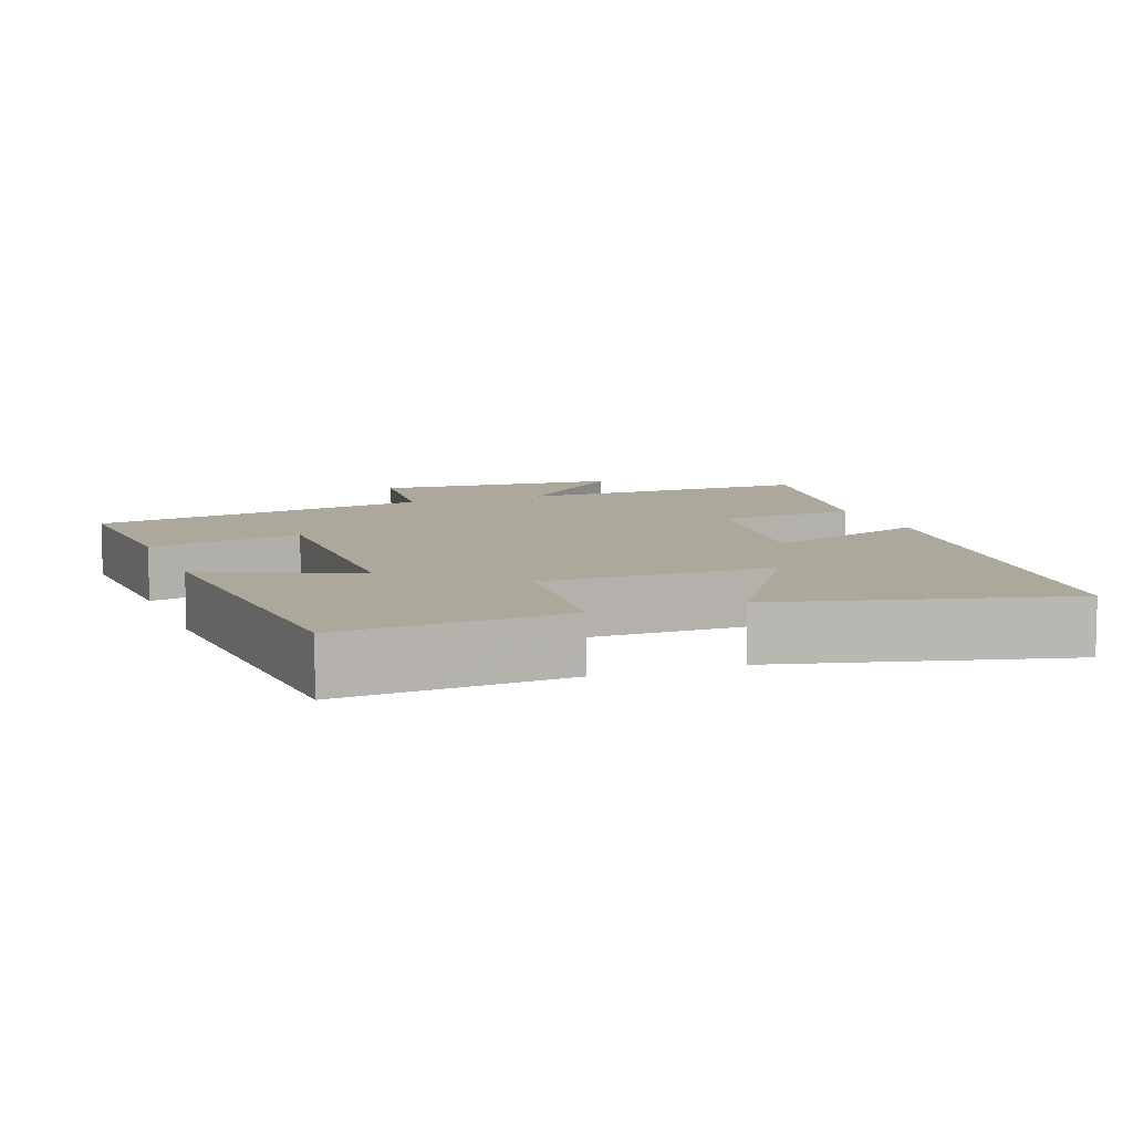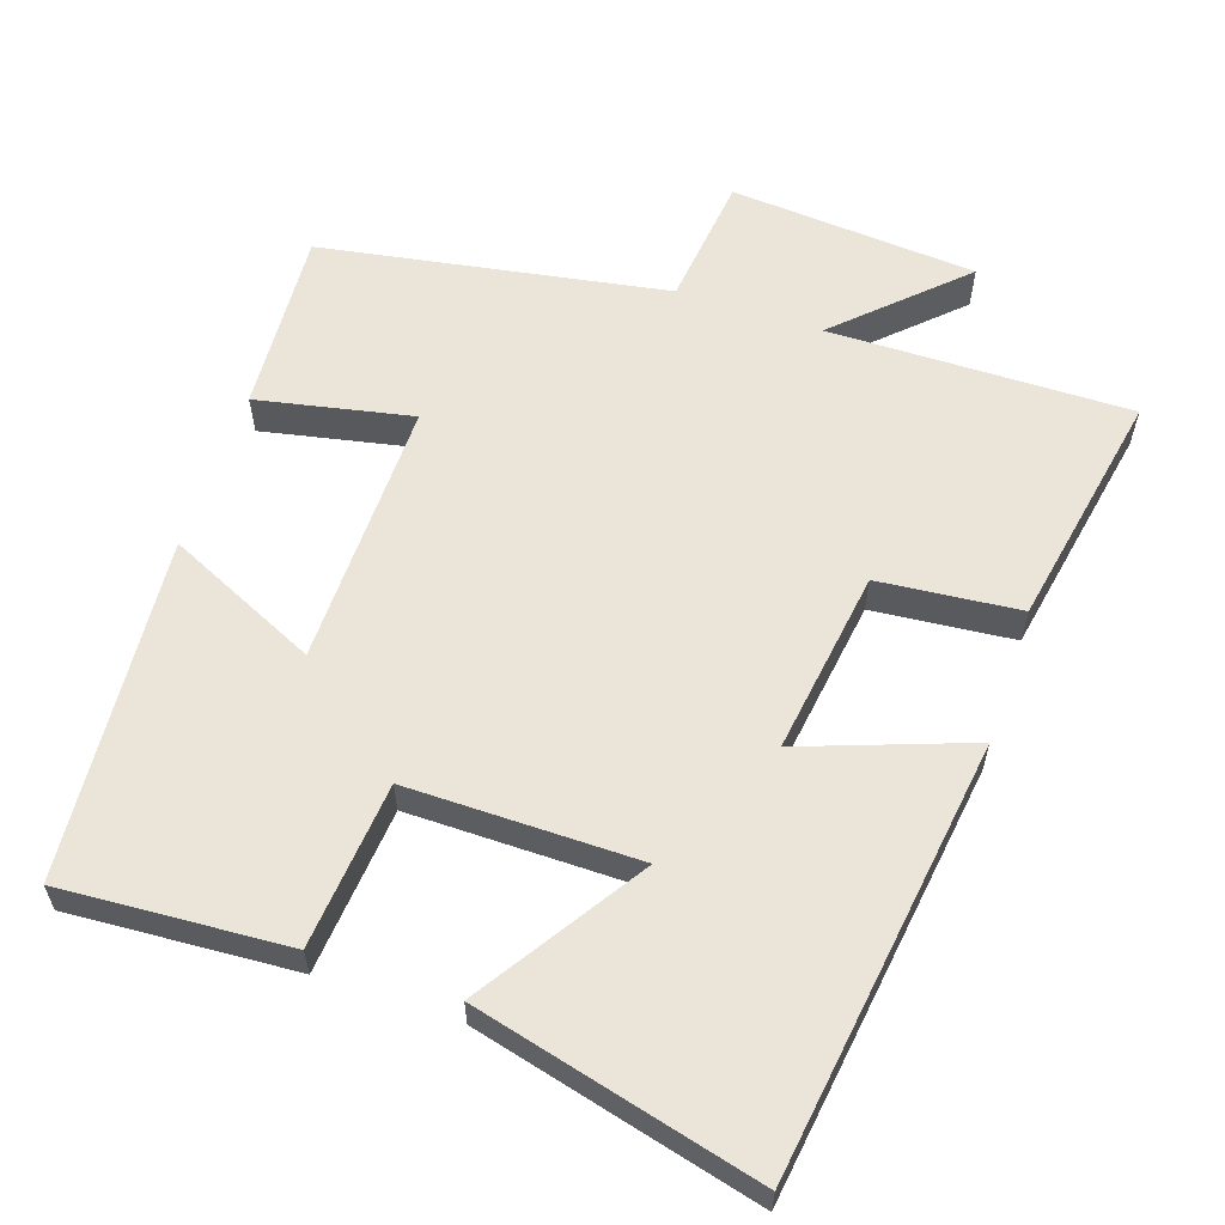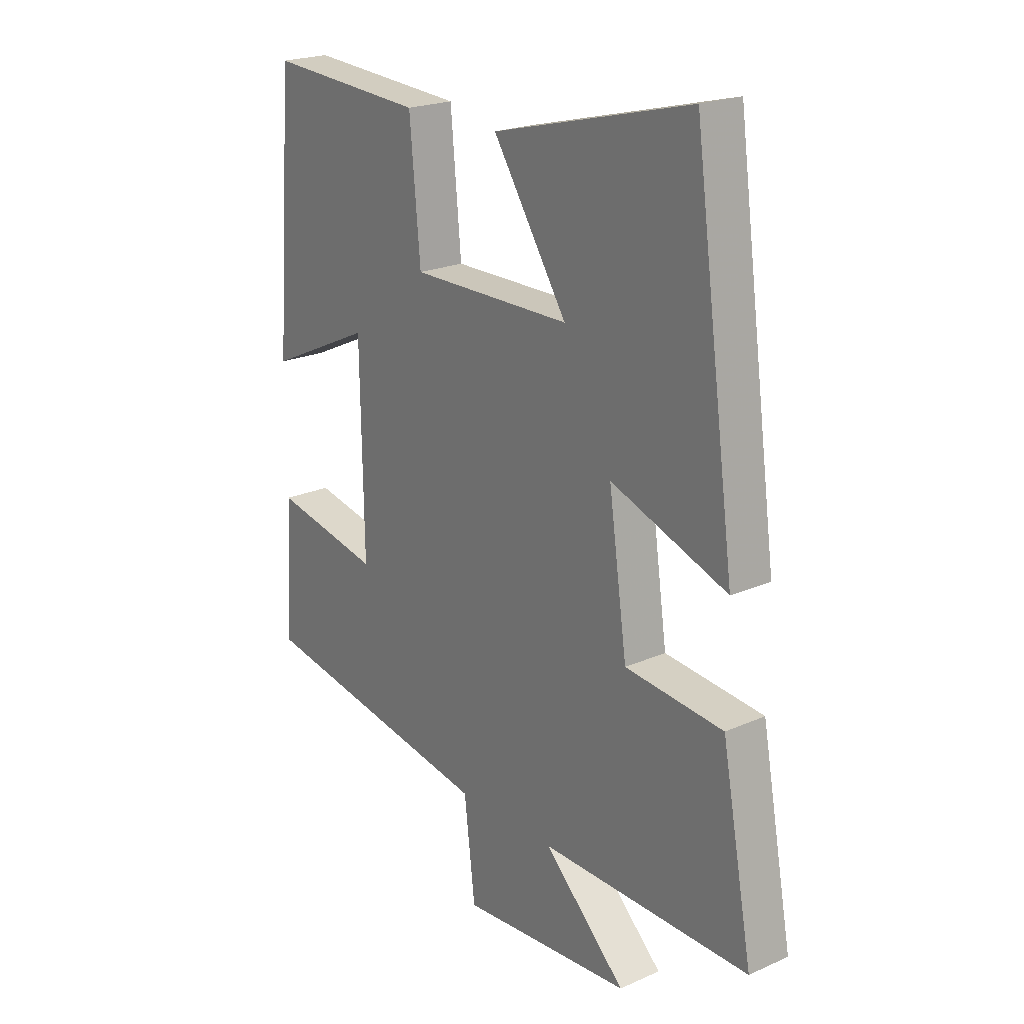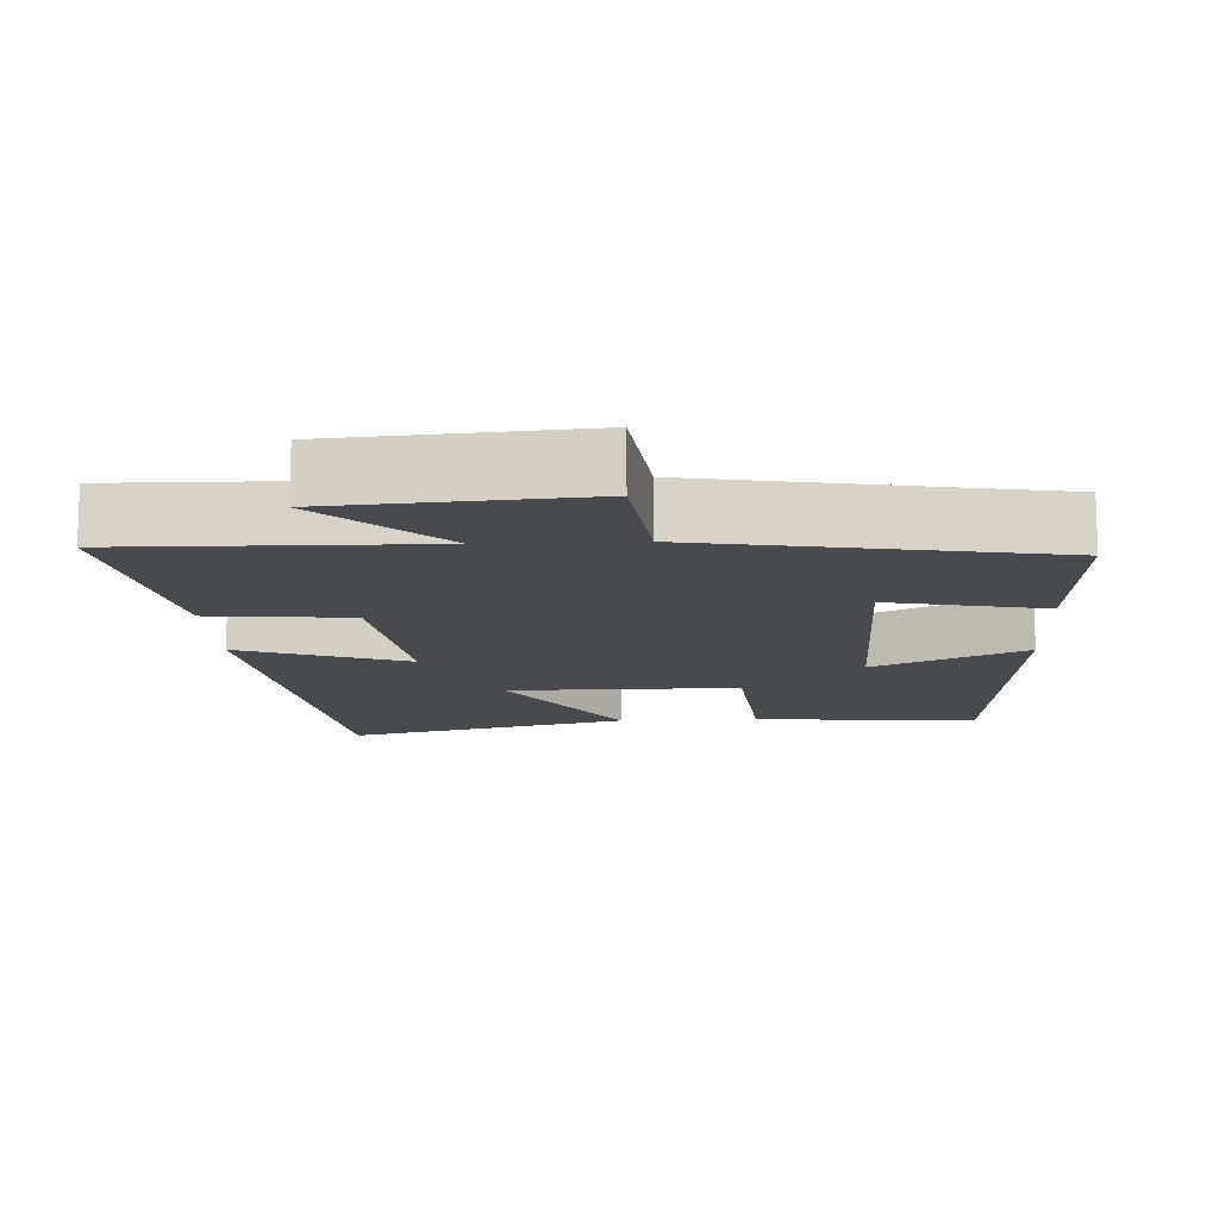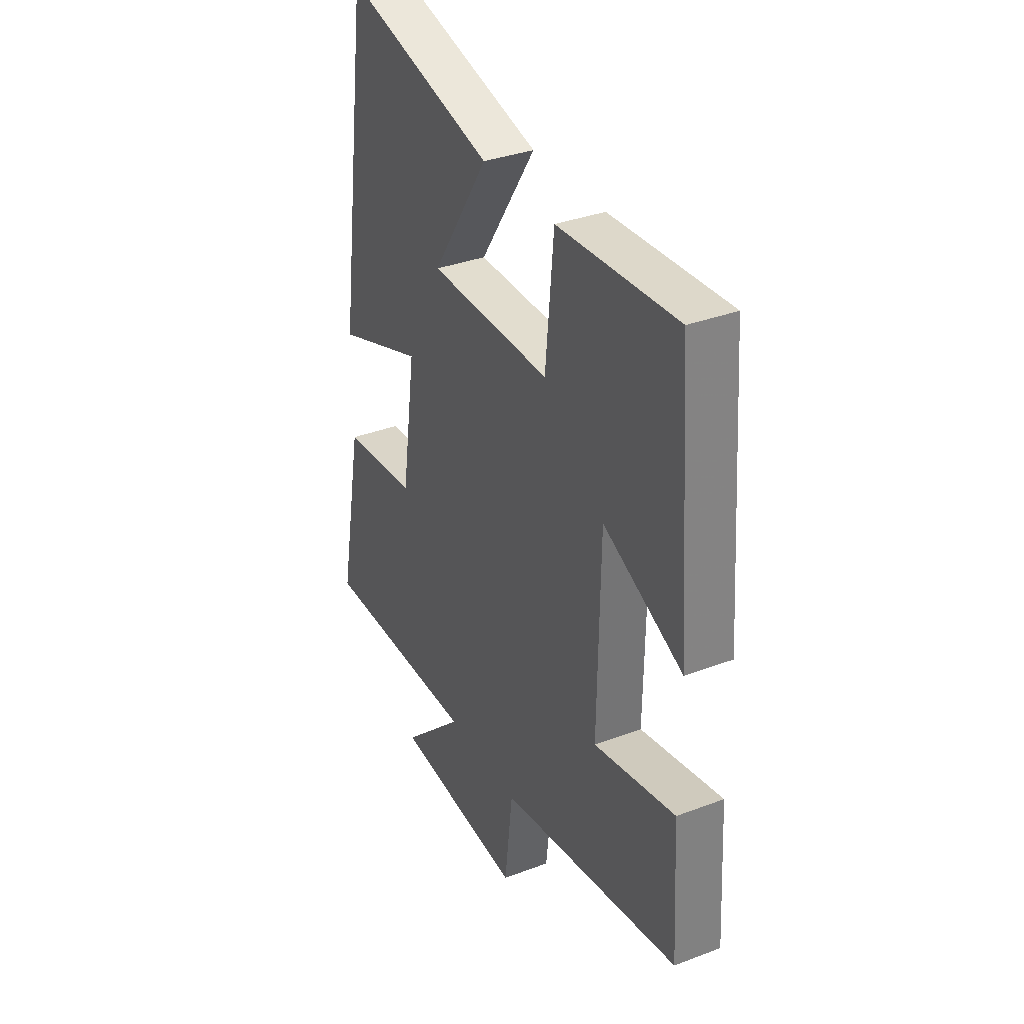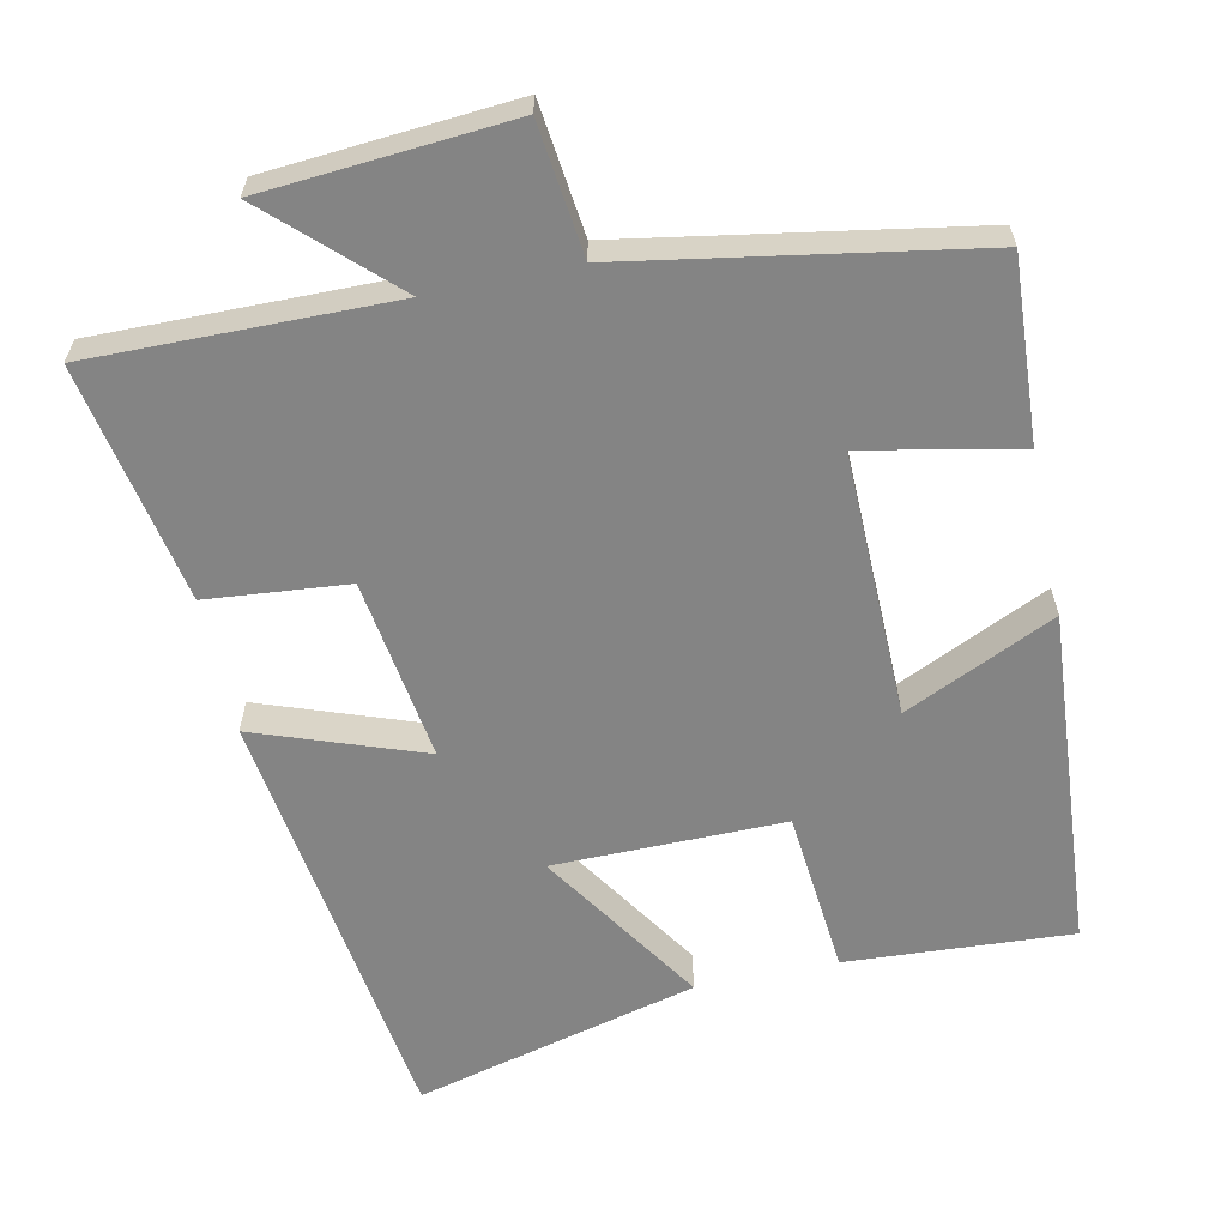
<metadata>
{"format":"obj","ext":"obj","renderer":"f3d","projection":"perspective","resolution":1024,"background":"white","views":[{"elev":8.5,"azim":-20.7,"up":"+Y"},{"elev":59.6,"azim":18.5,"up":"+Y"},{"elev":21.5,"azim":51.9,"up":"+Z"},{"elev":-13.1,"azim":-177.3,"up":"+Y"},{"elev":34.6,"azim":-116.9,"up":"+Z"},{"elev":-61.3,"azim":-168.0,"up":"+Y"}]}
</metadata>
<code>
v -0.515 0.07 -0.419
v -0.5 0.07 -0.17
v -0.289 0.07 -0.213
v -0.295 0.07 0.149
v -0.5 0.07 0.054
v -0.465 0.07 0.519
v -0.158 0.07 0.5
v -0.137 0.07 0.275
v 0.177 0.07 0.277
v 0.032 0.07 0.5
v 0.418 0.07 0.598
v 0.5 0.07 0.006
v 0.272 0.07 0.088
v 0.308 0.07 -0.162
v 0.5 0.07 -0.18
v 0.561 0.07 -0.505
v 0.151 0.07 -0.5
v 0.312 0.07 -0.653
v -0.024 0.07 -0.679
v -0.045 0.07 -0.5
v -0.515 0 -0.419
v -0.5 0 -0.17
v -0.289 0 -0.213
v -0.295 0 0.149
v -0.5 0 0.054
v -0.465 0 0.519
v -0.158 0 0.5
v -0.137 0 0.275
v 0.177 0 0.277
v 0.032 0 0.5
v 0.418 0 0.598
v 0.5 0 0.006
v 0.272 0 0.088
v 0.308 0 -0.162
v 0.5 0 -0.18
v 0.561 0 -0.505
v 0.151 0 -0.5
v 0.312 0 -0.653
v -0.024 0 -0.679
v -0.045 0 -0.5
f 17 18 19 20
f 17 20 1 2
f 14 15 16 17
f 13 14 17
f 11 12 13
f 9 10 11
f 9 11 13
f 8 9 13 17
f 4 5 6 7
f 3 4 7 8
f 17 2 3
f 3 8 17
f 40 39 38 37
f 22 21 40 37
f 37 36 35 34
f 37 34 33
f 33 32 31
f 31 30 29
f 33 31 29
f 37 33 29 28
f 27 26 25 24
f 28 27 24 23
f 23 22 37
f 37 28 23
f 1 21 22 2
f 2 22 23 3
f 3 23 24 4
f 4 24 25 5
f 5 25 26 6
f 6 26 27 7
f 7 27 28 8
f 8 28 29 9
f 9 29 30 10
f 10 30 31 11
f 11 31 32 12
f 12 32 33 13
f 13 33 34 14
f 14 34 35 15
f 15 35 36 16
f 16 36 37 17
f 17 37 38 18
f 18 38 39 19
f 19 39 40 20
f 20 40 21 1

</code>
